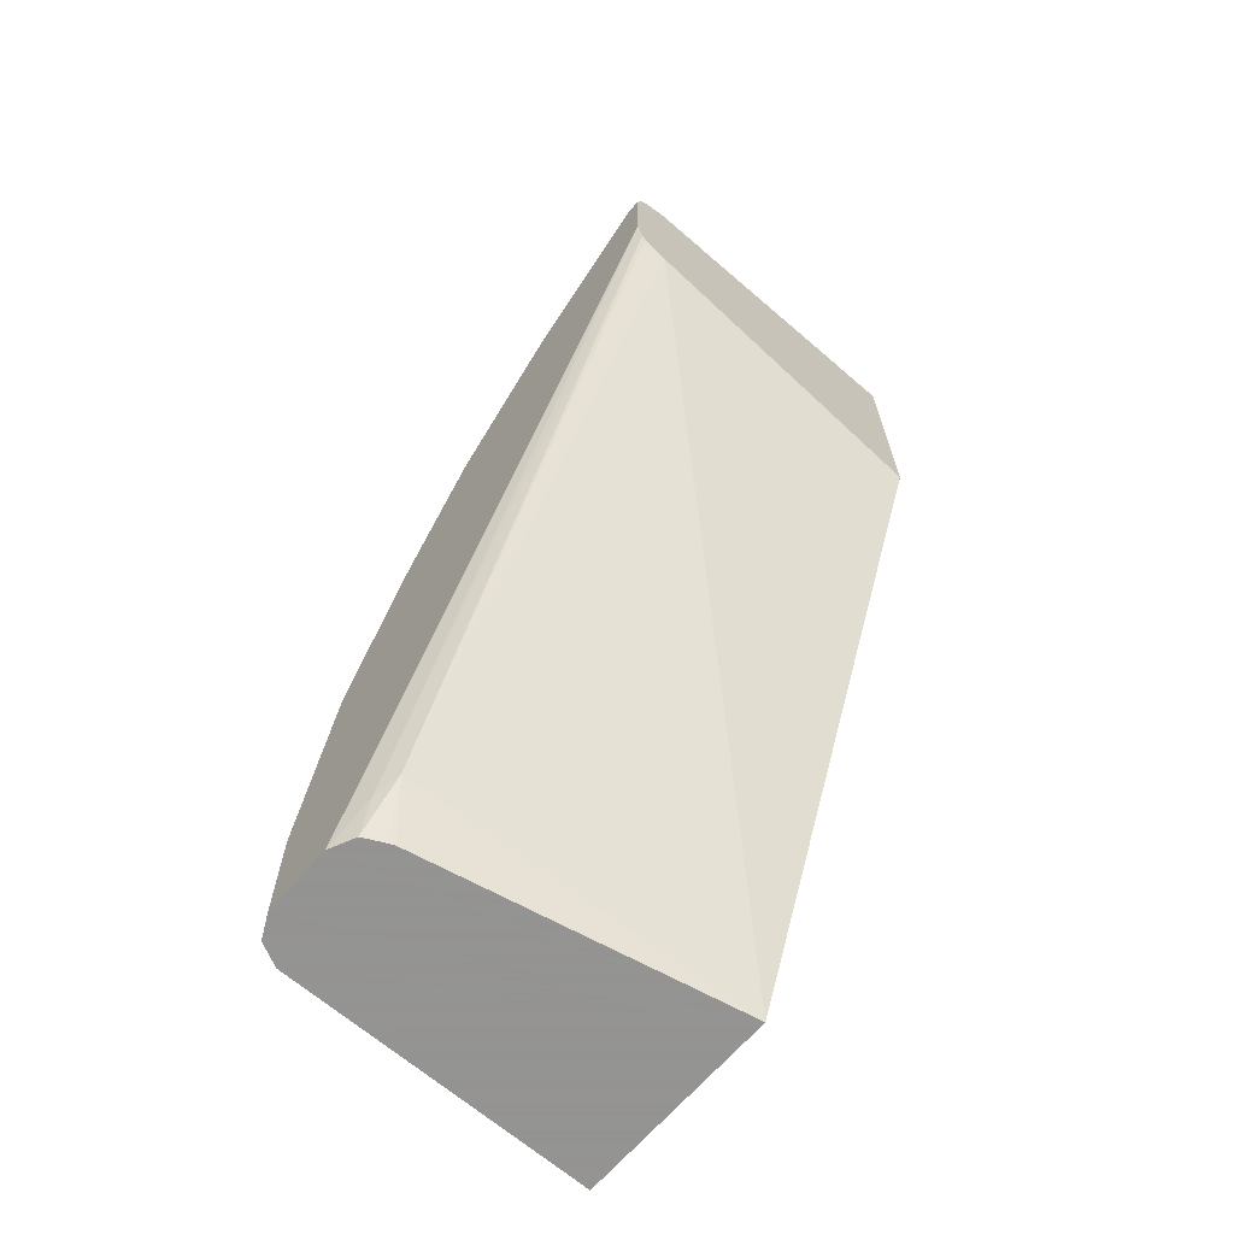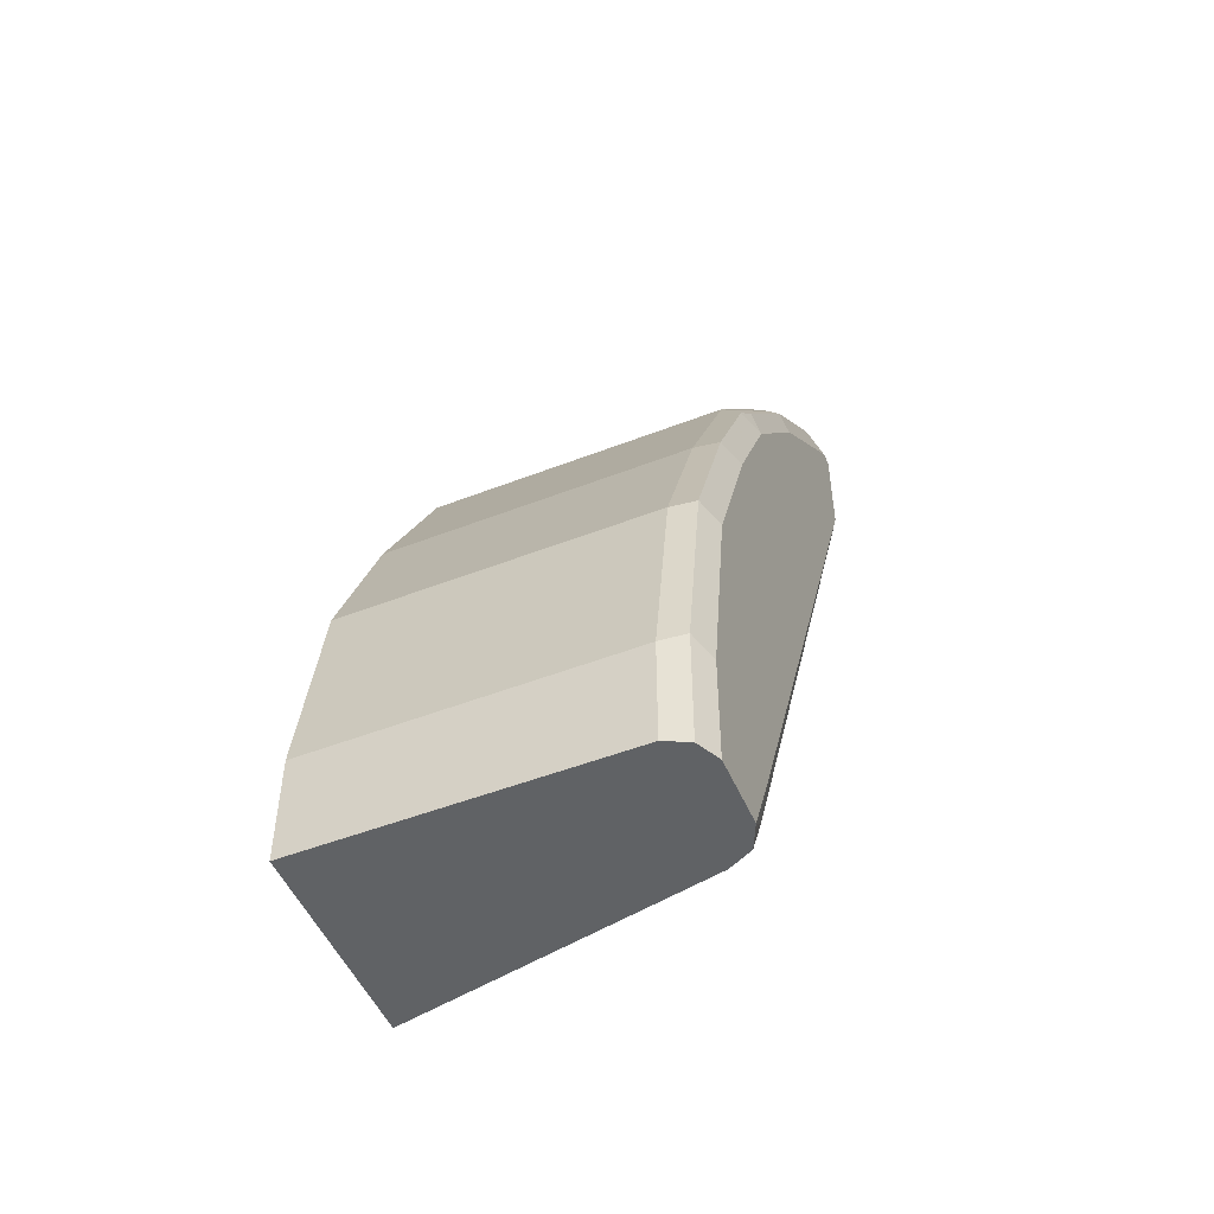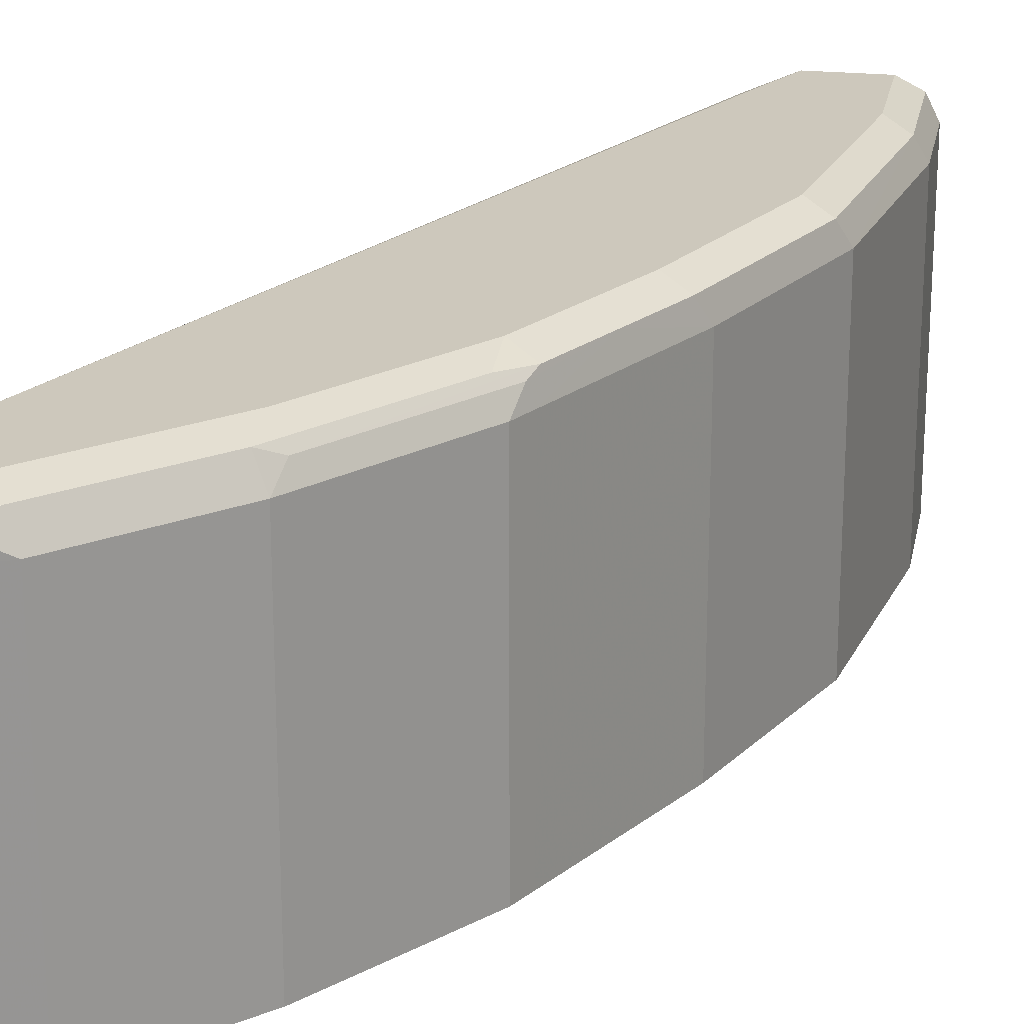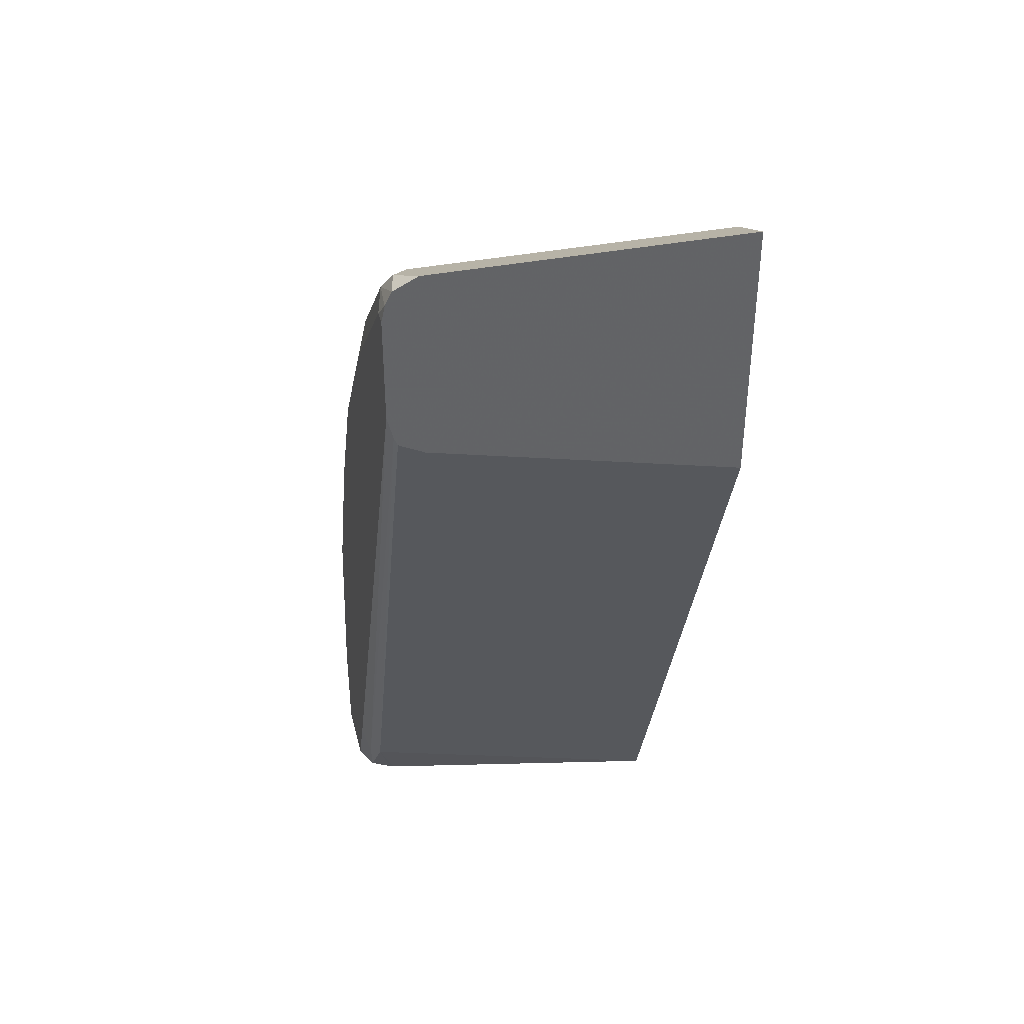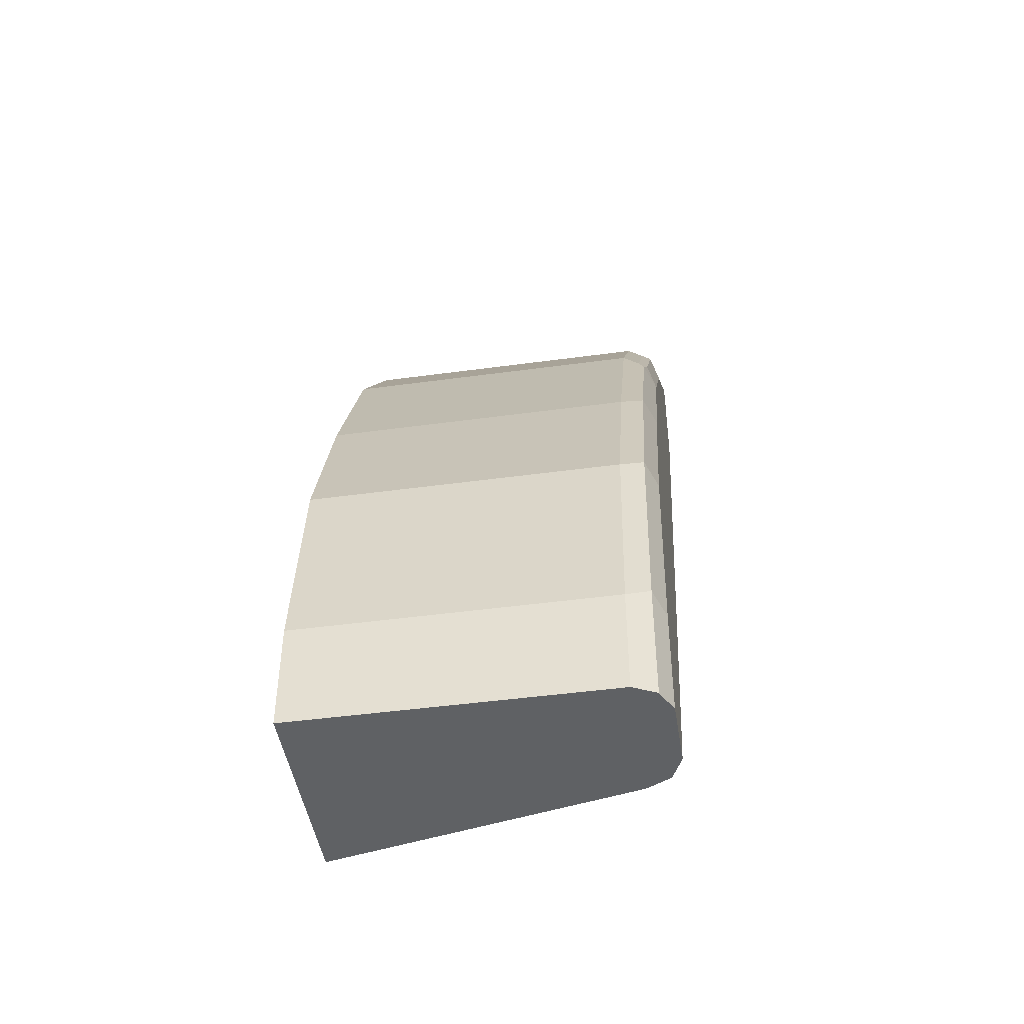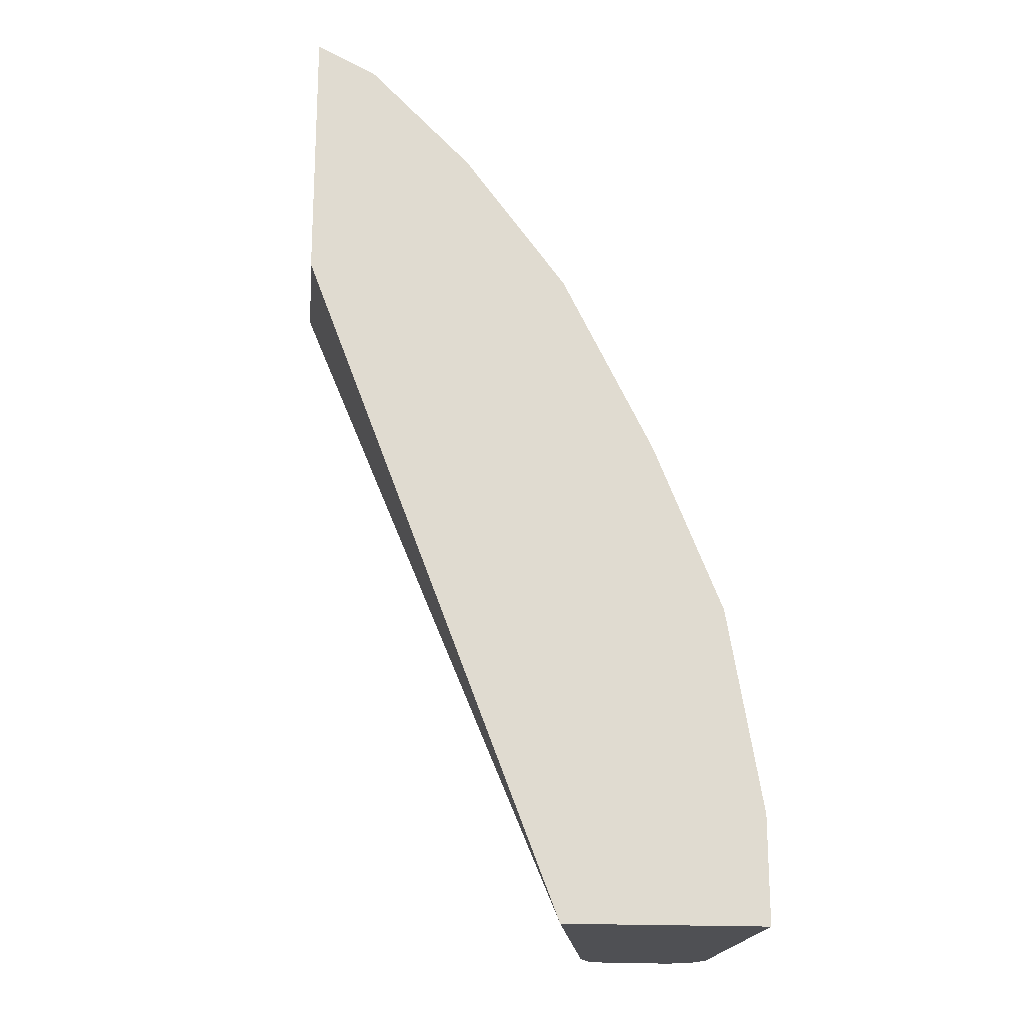
<metadata>
{"format":"obj","ext":"obj","renderer":"f3d","projection":"perspective","resolution":1024,"background":"white","views":[{"elev":-66.9,"azim":-130.8,"up":"+Z"},{"elev":-50.5,"azim":113.0,"up":"+Z"},{"elev":22.1,"azim":10.6,"up":"+Y"},{"elev":39.4,"azim":-103.6,"up":"+Z"},{"elev":-46.0,"azim":98.9,"up":"+Z"},{"elev":-19.1,"azim":-6.3,"up":"+Z"}]}
</metadata>
<code>
v 0.1814 0.4119 0.4663
v 0.2114 0.4119 0.4513
v 0.1814 0.5656 0.4663
v 0.1814 0.4119 0.3349
v 0.2114 0.5656 0.4513
v 0.2628 0.4119 0.3999
v 0.1971 0.5742 0.4584
v 0.1814 0.5776 0.4603
v 0.1814 0.5656 0.372
v 0.3098 0.4119 -0.002203
v 0.2057 0.5785 0.4478
v 0.2628 0.5656 0.3999
v 0.3142 0.4119 0.3314
v 0.1814 0.581 0.4536
v 0.1814 0.5781 0.3784
v 0.3299 0.5742 0.02573
v 0.3417 0.5645 -0.002203
v 0.4113 0.4119 -0.002203
v 0.2228 0.5827 0.4113
v 0.1886 0.5827 0.4456
v 0.2571 0.5785 0.3963
v 0.2657 0.5742 0.3899
v 0.3142 0.5656 0.3314
v 0.3199 0.4119 0.3199
v 0.1814 0.5827 0.4456
v 0.1814 0.5799 0.3827
v 0.3406 0.5785 0.01715
v 0.3478 0.5769 -0.002203
v 0.3428 0.567 -0.002203
v 0.4113 0.4119 0.05146
v 0.4113 0.5656 -0.002203
v 0.2571 0.5827 0.377
v 0.3199 0.577 0.3142
v 0.3085 0.5785 0.3278
v 0.3171 0.5742 0.3214
v 0.3199 0.5656 0.3199
v 0.343 0.4119 0.2739
v 0.1814 0.5827 0.3942
v 0.3428 0.5827 0.0343
v 0.3599 0.5827 -0.002203
v 0.3942 0.4119 0.1543
v 0.4113 0.5656 0.05146
v 0.4103 0.5678 -0.002203
v 0.3085 0.5827 0.3085
v 0.3371 0.577 0.2799
v 0.3599 0.5656 0.24
v 0.3599 0.4119 0.24
v 0.3942 0.5827 -0.002203
v 0.3942 0.5656 0.1543
v 0.4056 0.577 0.05714
v 0.4056 0.577 -0.002203
v 0.3256 0.5827 0.2742
v 0.3542 0.577 0.2456
v 0.3428 0.5827 0.24
v 0.3885 0.577 0.16
v 0.3942 0.5827 0.05146
v 0.3771 0.5827 0.1543
f 21 22 33
f 27 40 28
f 27 39 40
f 26 38 27
f 24 37 36
f 23 36 35
f 22 35 33
f 21 44 32
f 21 34 44
f 21 33 34
f 19 25 20
f 18 42 30
f 19 39 38
f 19 40 39
f 19 48 40
f 19 56 48
f 19 57 56
f 19 54 57
f 19 52 54
f 19 44 52
f 19 32 44
f 19 21 32
f 27 38 39
f 19 38 25
f 30 42 49
f 50 56 55
f 31 43 42
f 55 56 57
f 54 55 57
f 53 55 54
f 16 26 27
f 49 50 55
f 48 50 51
f 48 56 50
f 46 55 53
f 46 49 55
f 45 46 53
f 45 54 52
f 45 53 54
f 43 51 50
f 42 50 49
f 42 43 50
f 41 46 47
f 41 49 46
f 37 47 46
f 36 46 45
f 36 37 46
f 35 36 45
f 33 52 44
f 33 45 52
f 33 35 45
f 33 44 34
f 30 49 41
f 16 29 17
f 18 31 42
f 16 27 28
f 3 5 7
f 3 7 8
f 2 12 5
f 2 6 12
f 1 6 2
f 1 13 6
f 1 24 13
f 1 37 24
f 1 47 37
f 1 41 47
f 1 30 41
f 4 9 10
f 1 18 30
f 1 4 10
f 1 9 4
f 1 15 9
f 1 26 15
f 1 38 26
f 1 25 38
f 1 14 25
f 1 8 14
f 1 3 8
f 1 5 3
f 16 28 29
f 1 10 18
f 5 11 7
f 1 2 5
f 5 21 11
f 5 12 21
f 14 20 25
f 13 36 23
f 13 24 36
f 12 35 22
f 12 23 35
f 12 22 21
f 11 21 19
f 11 20 14
f 11 19 20
f 10 31 18
f 10 43 31
f 15 26 16
f 10 48 51
f 6 13 23
f 6 23 12
f 7 11 8
f 10 51 43
f 9 15 16
f 8 11 14
f 10 16 17
f 10 17 29
f 10 29 28
f 10 28 40
f 10 40 48
f 9 16 10

</code>
